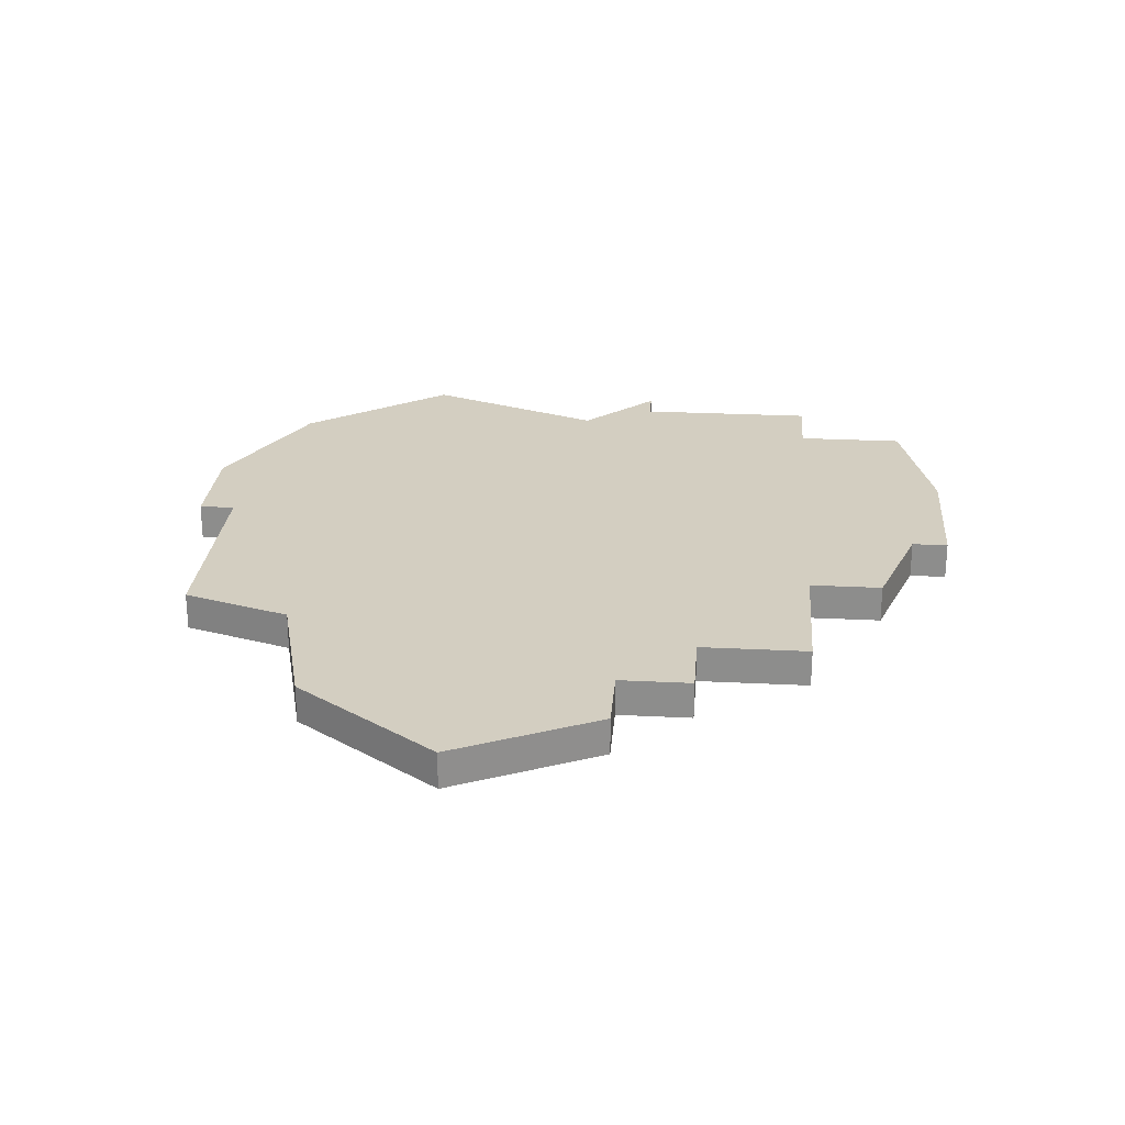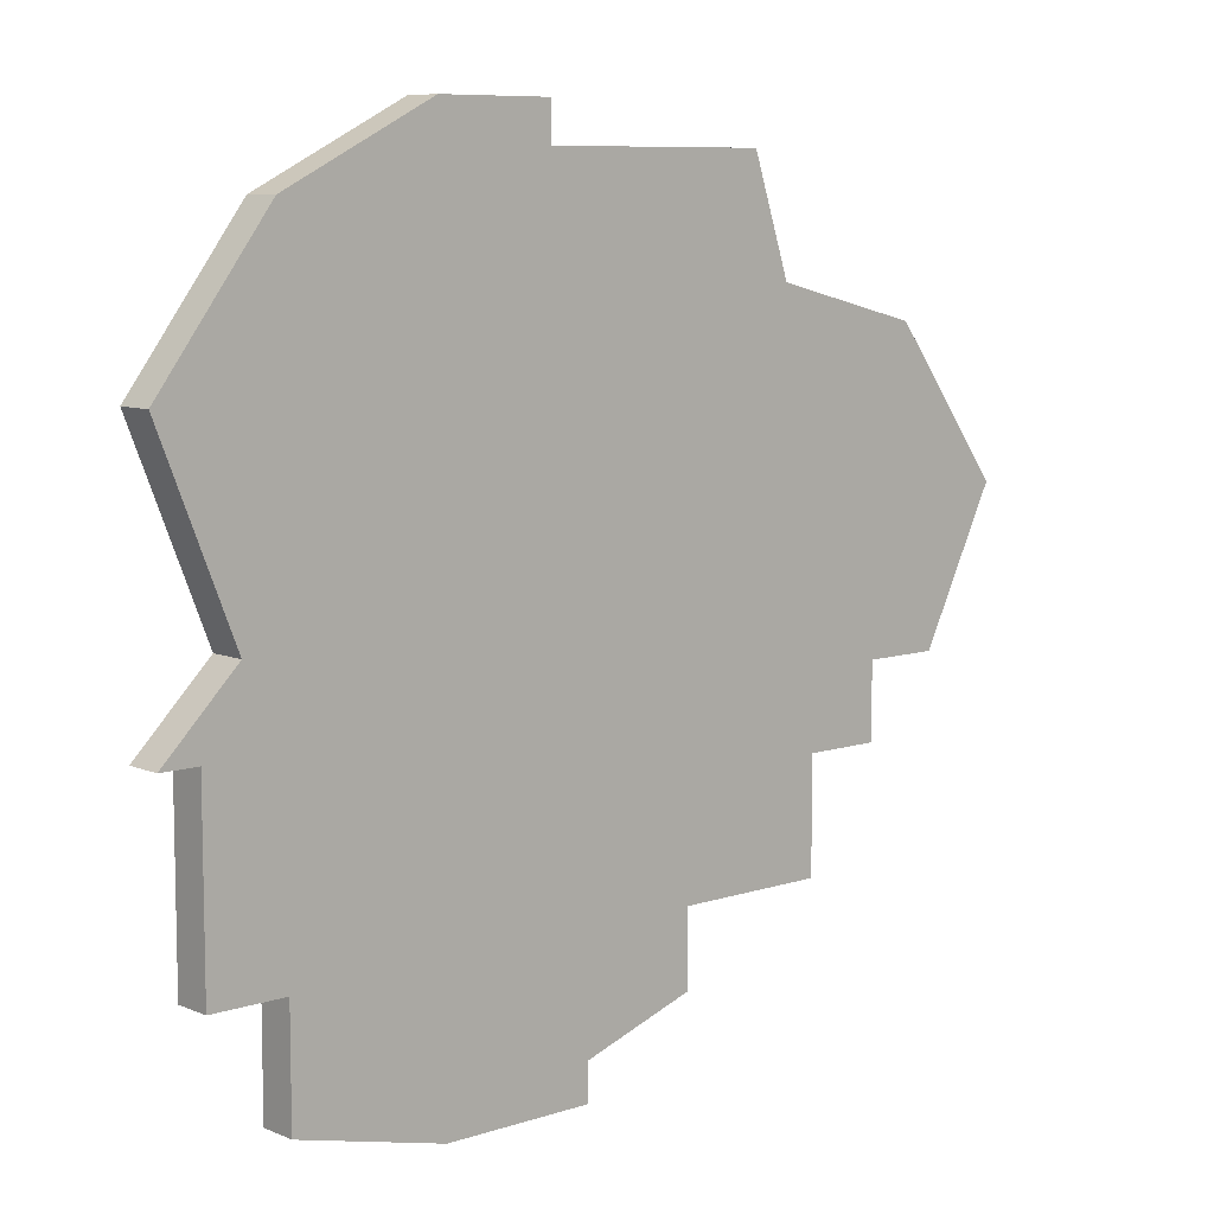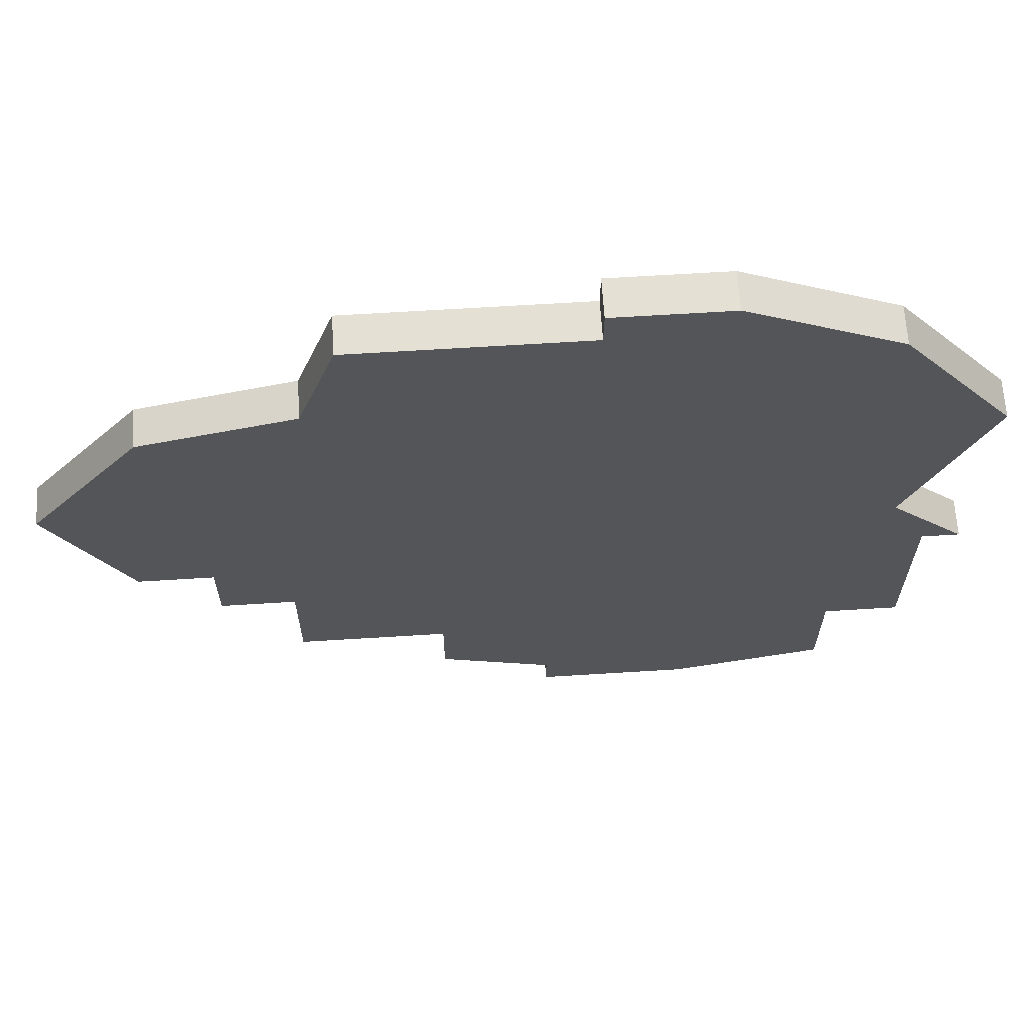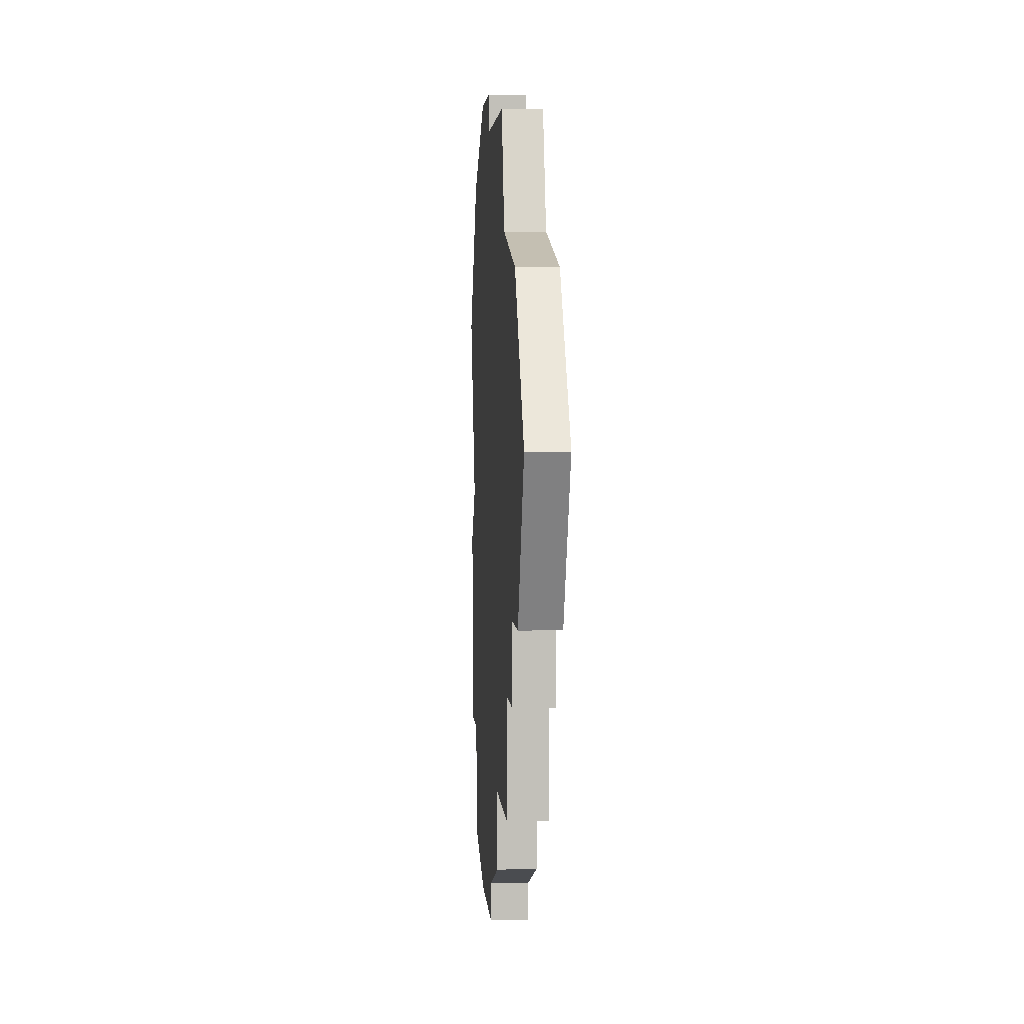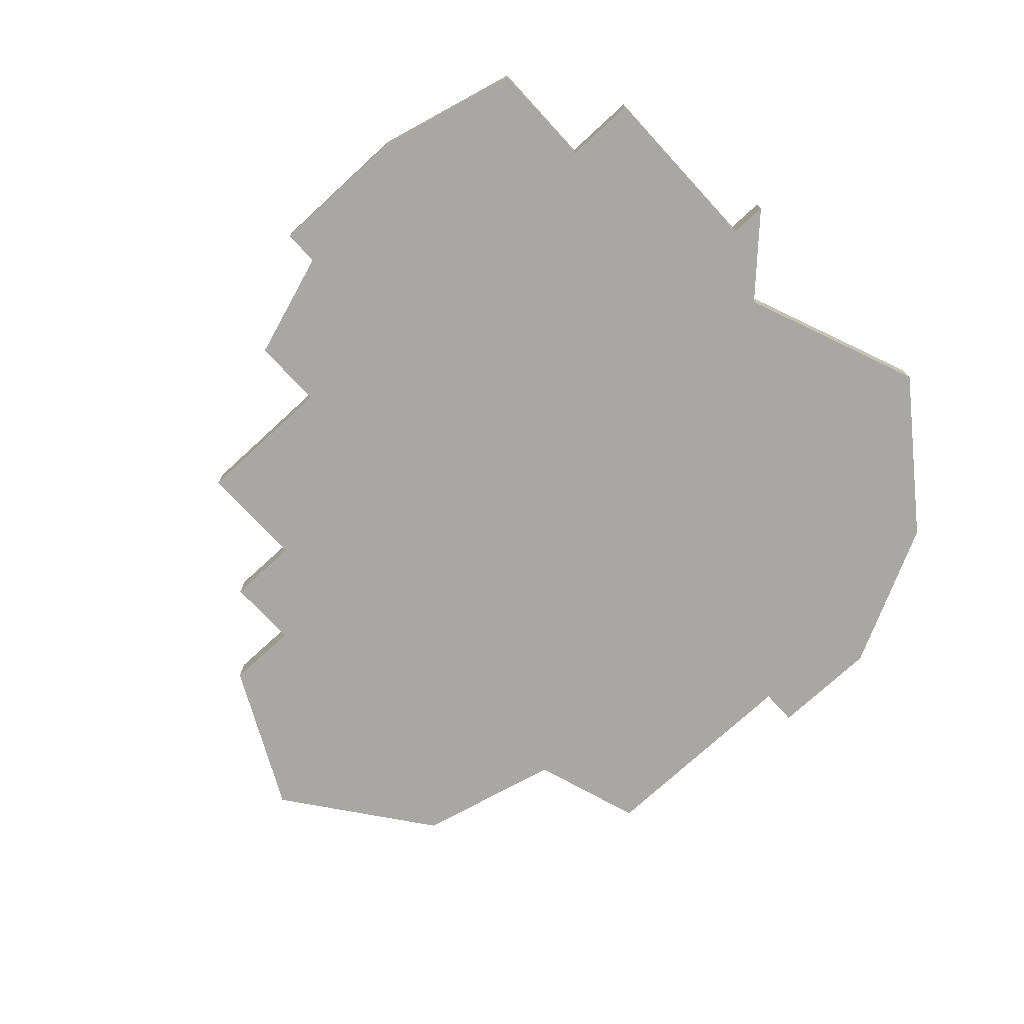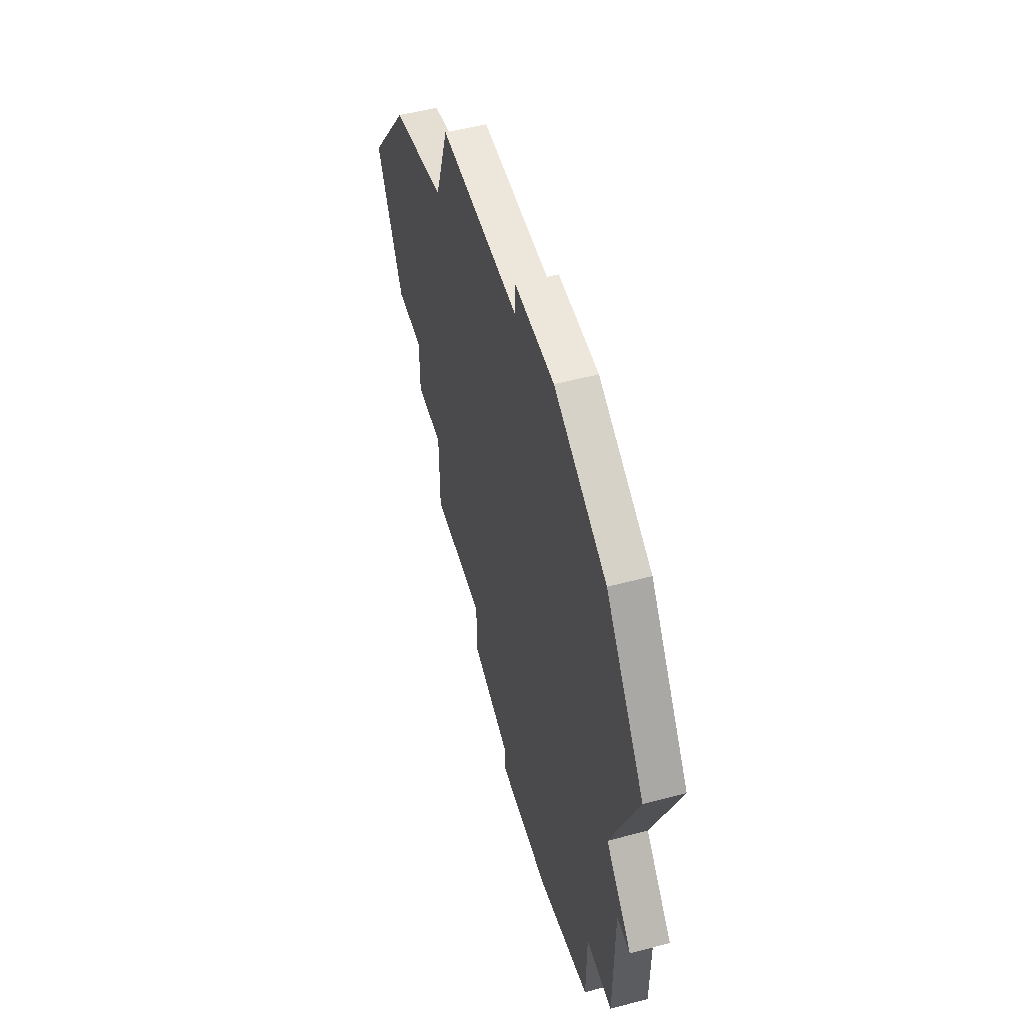
<metadata>
{"format":"obj","ext":"obj","renderer":"f3d","projection":"perspective","resolution":1024,"background":"white","views":[{"elev":24.9,"azim":-85.3,"up":"+Z"},{"elev":8.4,"azim":138.4,"up":"+Y"},{"elev":65.4,"azim":-3.6,"up":"+Y"},{"elev":3.5,"azim":-93.6,"up":"+Y"},{"elev":-74.6,"azim":42.6,"up":"+Z"},{"elev":52.8,"azim":74.1,"up":"+Y"}]}
</metadata>
<code>
v 3975 -1070 0
v 3972 -1074 0
v 3974 -1078 0
v 3976 -1078 0
v 3976 -1080 0
v 3978 -1080 0
v 3978 -1083 0
v 3982 -1083 0
v 3982 -1085 0
v 3985 -1086 0
v 3985 -1087 0
v 3989 -1087 0
v 3993 -1086 0
v 3993 -1083 0
v 3995 -1083 0
v 3995 -1078 0
v 3996 -1078 0
v 3994 -1076 0
v 3996 -1071 0
v 3993 -1067 0
v 3989 -1065 0
v 3986 -1065 0
v 3986 -1066 0
v 3980 -1066 0
v 3979 -1069 0
v 3975 -1070 1
v 3972 -1074 1
v 3974 -1078 1
v 3976 -1078 1
v 3976 -1080 1
v 3978 -1080 1
v 3978 -1083 1
v 3982 -1083 1
v 3982 -1085 1
v 3985 -1086 1
v 3985 -1087 1
v 3989 -1087 1
v 3993 -1086 1
v 3993 -1083 1
v 3995 -1083 1
v 3995 -1078 1
v 3996 -1078 1
v 3994 -1076 1
v 3996 -1071 1
v 3993 -1067 1
v 3989 -1065 1
v 3986 -1065 1
v 3986 -1066 1
v 3980 -1066 1
v 3979 -1069 1
f 2 1 25
f 4 3 2
f 6 5 4
f 8 7 6
f 10 9 8
f 12 11 10
f 14 13 12
f 16 15 14
f 18 17 16
f 20 19 18
f 22 21 20
f 25 24 23
f 4 2 25
f 8 6 4
f 12 10 8
f 16 14 12
f 22 20 18
f 4 25 23
f 12 8 4
f 18 16 12
f 23 22 18
f 12 4 23
f 23 18 12
f 50 26 27
f 27 28 29
f 29 30 31
f 31 32 33
f 33 34 35
f 35 36 37
f 37 38 39
f 39 40 41
f 41 42 43
f 43 44 45
f 45 46 47
f 48 49 50
f 50 27 29
f 29 31 33
f 33 35 37
f 37 39 41
f 43 45 47
f 48 50 29
f 29 33 37
f 37 41 43
f 43 47 48
f 48 29 37
f 37 43 48
f 27 26 2
f 2 26 1
f 28 27 3
f 3 27 2
f 29 28 4
f 4 28 3
f 30 29 5
f 5 29 4
f 31 30 6
f 6 30 5
f 32 31 7
f 7 31 6
f 33 32 8
f 8 32 7
f 34 33 9
f 9 33 8
f 35 34 10
f 10 34 9
f 36 35 11
f 11 35 10
f 37 36 12
f 12 36 11
f 38 37 13
f 13 37 12
f 39 38 14
f 14 38 13
f 40 39 15
f 15 39 14
f 41 40 16
f 16 40 15
f 42 41 17
f 17 41 16
f 43 42 18
f 18 42 17
f 44 43 19
f 19 43 18
f 45 44 20
f 20 44 19
f 46 45 21
f 21 45 20
f 47 46 22
f 22 46 21
f 48 47 23
f 23 47 22
f 49 48 24
f 24 48 23
f 26 50 1
f 1 50 25
f 50 49 25
f 25 49 24

</code>
